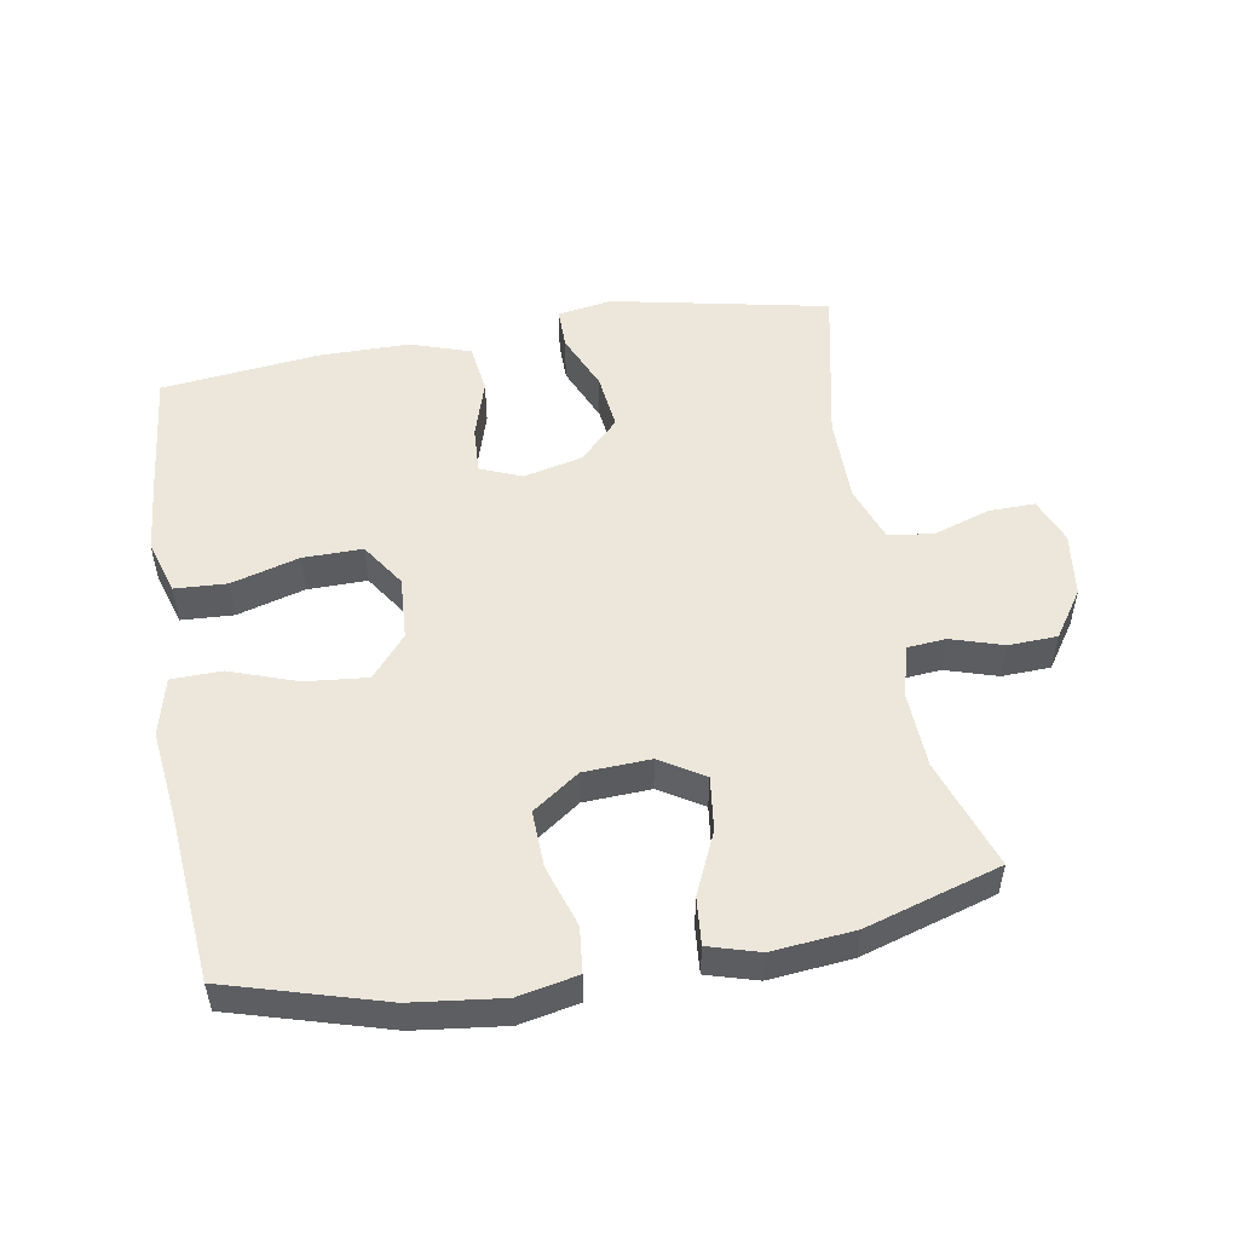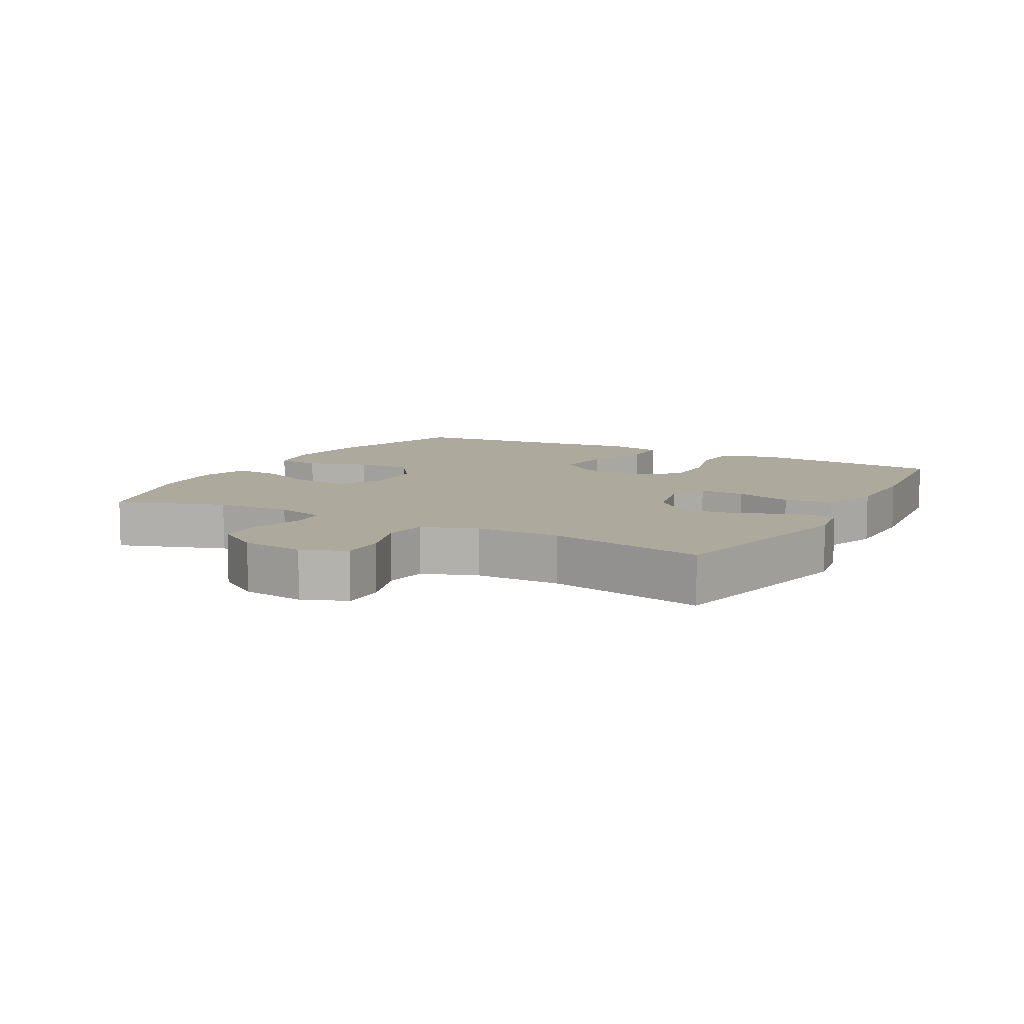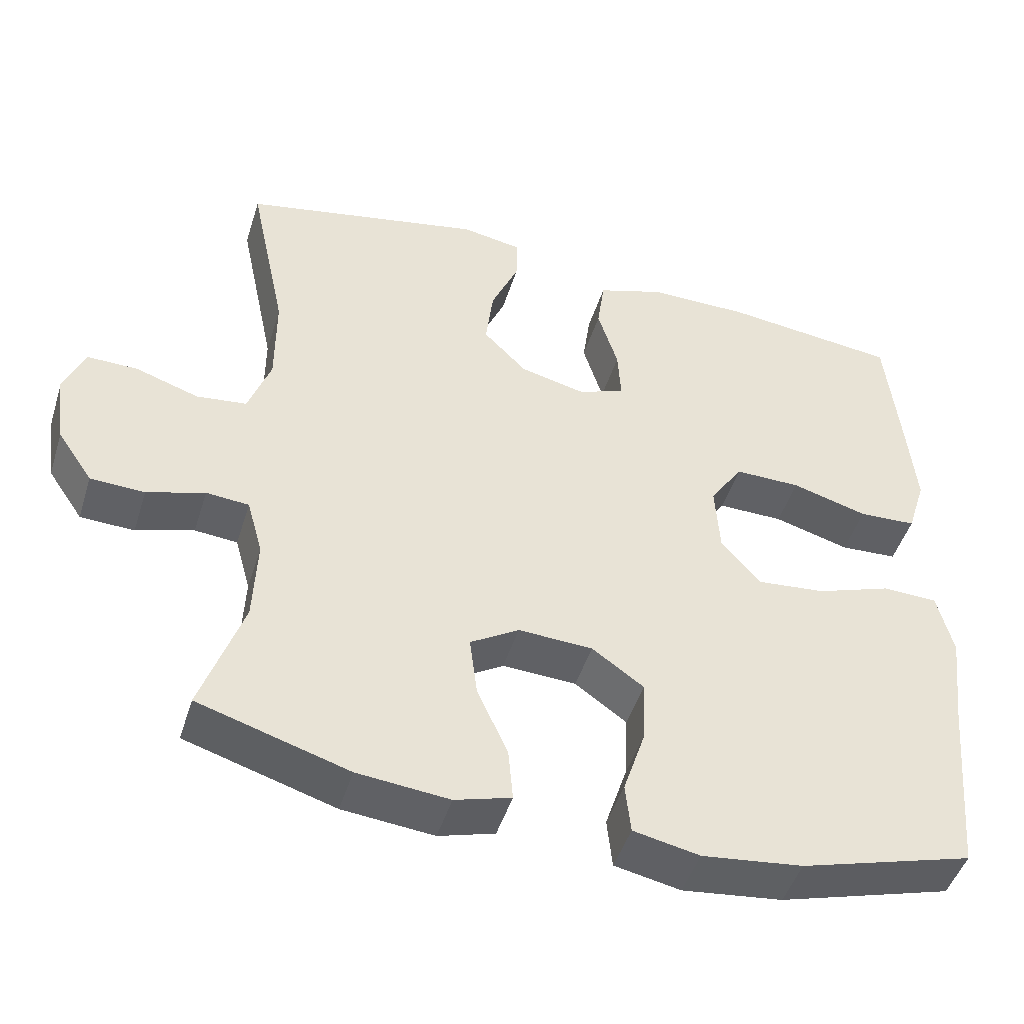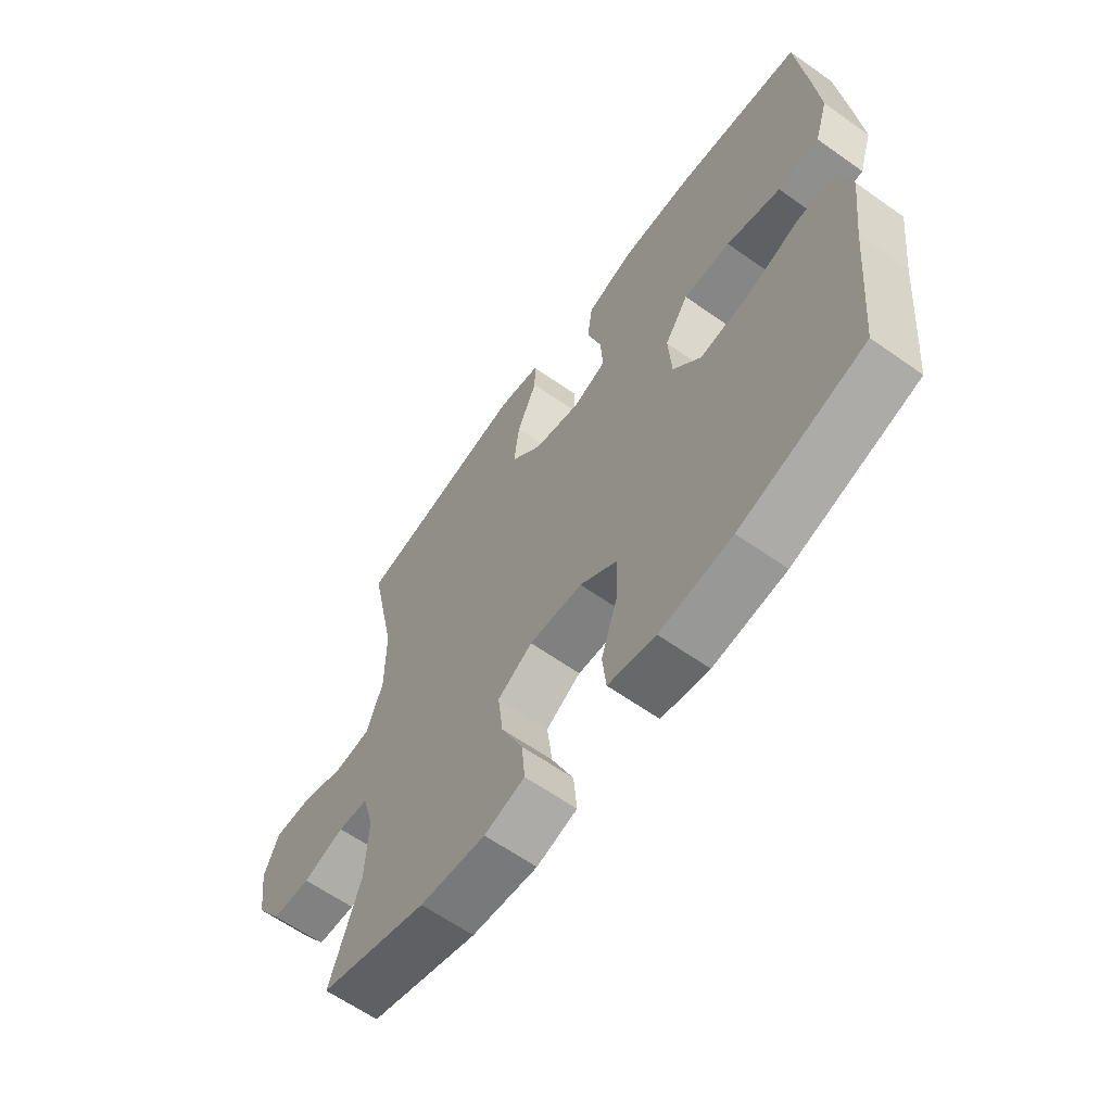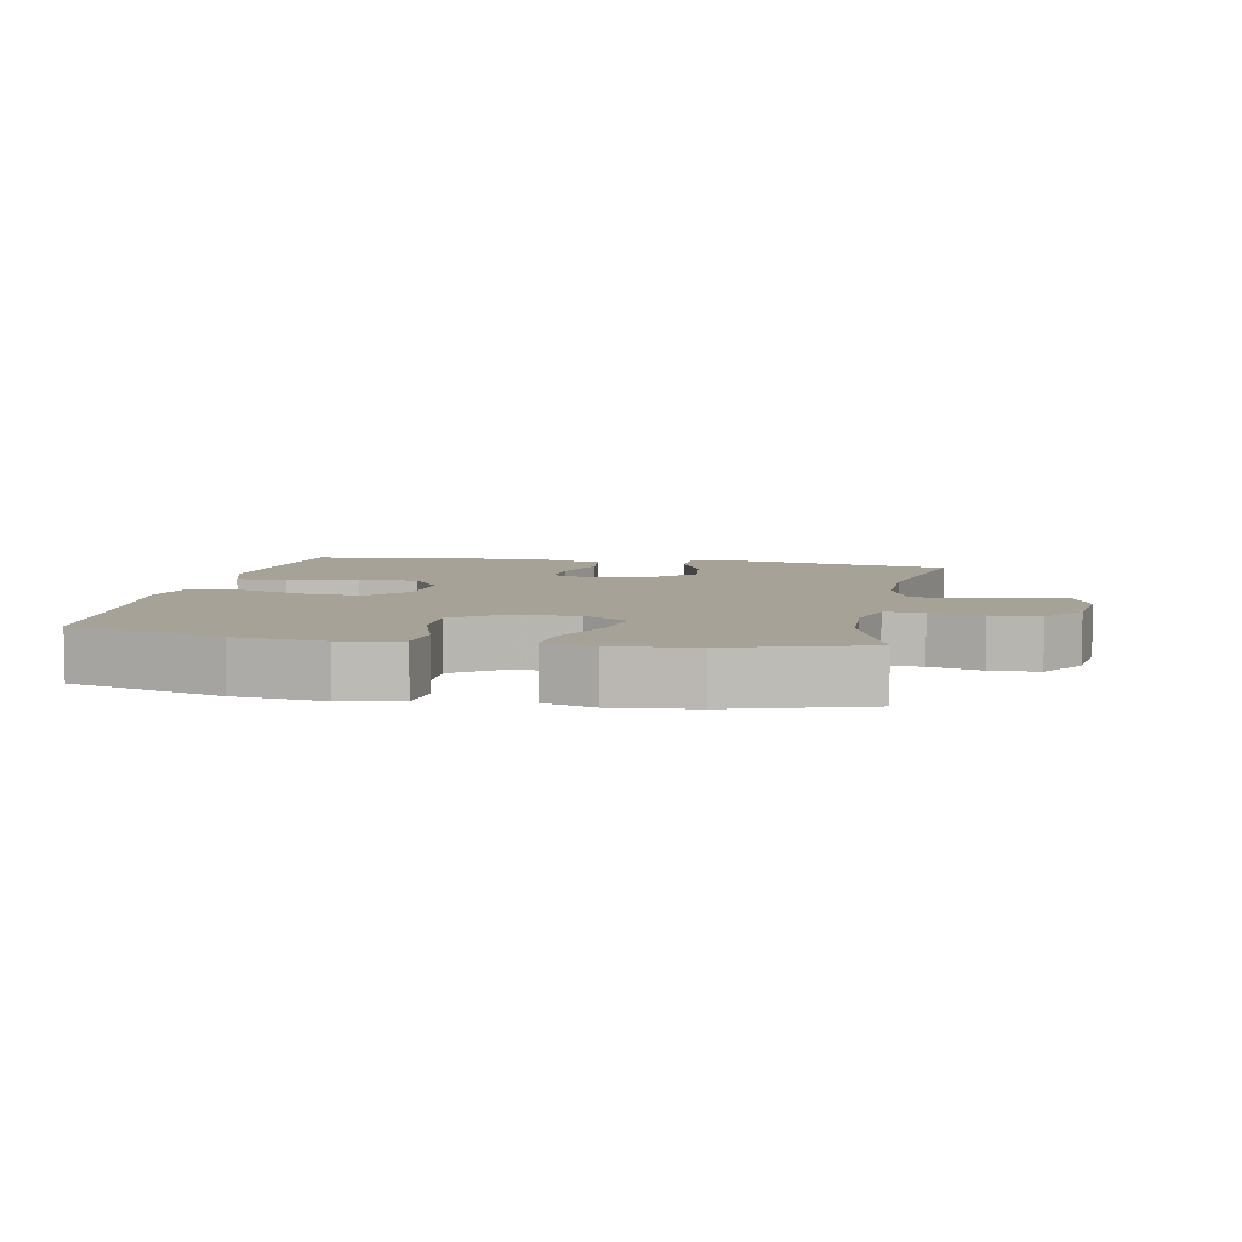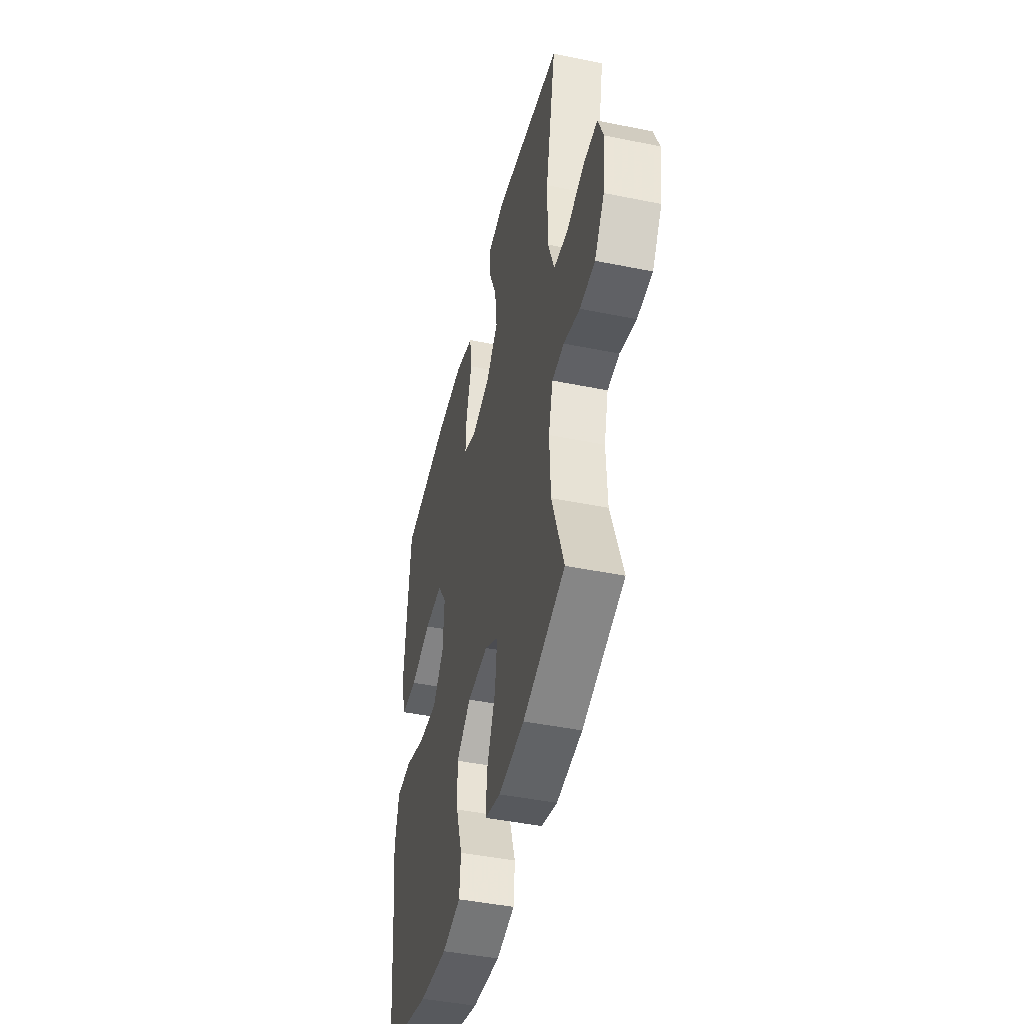
<metadata>
{"format":"obj","ext":"obj","renderer":"f3d","projection":"perspective","resolution":1024,"background":"white","views":[{"elev":52.1,"azim":170.3,"up":"+Y"},{"elev":8.9,"azim":-61.3,"up":"+Y"},{"elev":-47.1,"azim":-17.1,"up":"+Z"},{"elev":-62.6,"azim":54.4,"up":"+Z"},{"elev":6.4,"azim":-169.0,"up":"+Y"},{"elev":-45.2,"azim":-103.2,"up":"+Z"}]}
</metadata>
<code>
v -0.5 0.07 0.5
v -0.177 0.07 0.566
v -0.097 0.07 0.552
v -0.097 0.07 0.491
v -0.134 0.07 0.405
v -0.144 0.07 0.321
v -0.086 0.07 0.262
v 0.002 0.07 0.241
v 0.063 0.07 0.266
v 0.059 0.07 0.336
v 0.032 0.07 0.424
v 0.042 0.07 0.497
v 0.132 0.07 0.527
v 0.266 0.07 0.527
v 0.5 0.07 0.5
v 0.518 0.07 0.322
v 0.529 0.07 0.2
v 0.504 0.07 0.12
v 0.427 0.07 0.116
v 0.326 0.07 0.145
v 0.238 0.07 0.146
v 0.194 0.07 0.08
v 0.2 0.07 -0.014
v 0.252 0.07 -0.076
v 0.344 0.07 -0.067
v 0.444 0.07 -0.032
v 0.518 0.07 -0.034
v 0.539 0.07 -0.12
v 0.523 0.07 -0.252
v 0.5 0.07 -0.5
v 0.269 0.07 -0.567
v 0.135 0.07 -0.583
v 0.047 0.07 -0.565
v 0.04 0.07 -0.498
v 0.07 0.07 -0.406
v 0.073 0.07 -0.322
v 0.004 0.07 -0.273
v -0.095 0.07 -0.268
v -0.16 0.07 -0.308
v -0.15 0.07 -0.389
v -0.109 0.07 -0.481
v -0.103 0.07 -0.551
v -0.178 0.07 -0.573
v -0.3 0.07 -0.561
v -0.5 0.07 -0.5
v -0.444 0.07 -0.337
v -0.439 0.07 -0.223
v -0.46 0.07 -0.147
v -0.517 0.07 -0.142
v -0.594 0.07 -0.166
v -0.666 0.07 -0.163
v -0.713 0.07 -0.094
v -0.726 0.07 0.002
v -0.699 0.07 0.069
v -0.631 0.07 0.068
v -0.547 0.07 0.04
v -0.48 0.07 0.048
v -0.45 0.07 0.132
v -0.45 0.07 0.26
v -0.5 0 0.5
v -0.177 0 0.566
v -0.097 0 0.552
v -0.097 0 0.491
v -0.134 0 0.405
v -0.144 0 0.321
v -0.086 0 0.262
v 0.002 0 0.241
v 0.063 0 0.266
v 0.059 0 0.336
v 0.032 0 0.424
v 0.042 0 0.497
v 0.132 0 0.527
v 0.266 0 0.527
v 0.5 0 0.5
v 0.518 0 0.322
v 0.529 0 0.2
v 0.504 0 0.12
v 0.427 0 0.116
v 0.326 0 0.145
v 0.238 0 0.146
v 0.194 0 0.08
v 0.2 0 -0.014
v 0.252 0 -0.076
v 0.344 0 -0.067
v 0.444 0 -0.032
v 0.518 0 -0.034
v 0.539 0 -0.12
v 0.523 0 -0.252
v 0.5 0 -0.5
v 0.269 0 -0.567
v 0.135 0 -0.583
v 0.047 0 -0.565
v 0.04 0 -0.498
v 0.07 0 -0.406
v 0.073 0 -0.322
v 0.004 0 -0.273
v -0.095 0 -0.268
v -0.16 0 -0.308
v -0.15 0 -0.389
v -0.109 0 -0.481
v -0.103 0 -0.551
v -0.178 0 -0.573
v -0.3 0 -0.561
v -0.5 0 -0.5
v -0.444 0 -0.337
v -0.439 0 -0.223
v -0.46 0 -0.147
v -0.517 0 -0.142
v -0.594 0 -0.166
v -0.666 0 -0.163
v -0.713 0 -0.094
v -0.726 0 0.002
v -0.699 0 0.069
v -0.631 0 0.068
v -0.547 0 0.04
v -0.48 0 0.048
v -0.45 0 0.132
v -0.45 0 0.26
f 54 55 56
f 53 54 56
f 52 53 56
f 51 52 56
f 50 51 56
f 49 50 56
f 48 49 56 57
f 47 48 57 58
f 44 45 46
f 43 44 46
f 42 43 46
f 41 42 46
f 40 41 46
f 39 40 46 47
f 47 58 59
f 39 47 59
f 38 39 59
f 33 34 35
f 32 33 35
f 31 32 35
f 30 31 35
f 29 30 35
f 29 35 36
f 28 29 36
f 27 28 36
f 26 27 36
f 25 26 36
f 24 25 36 37
f 18 19 20
f 17 18 20
f 16 17 20
f 15 16 20
f 14 15 20
f 13 14 20
f 12 13 20
f 11 12 20
f 10 11 20
f 9 10 20 21
f 8 9 21 22
f 3 4 5
f 2 3 5
f 1 2 5
f 59 1 5
f 59 5 6
f 37 38 59
f 24 37 59
f 23 24 59
f 22 23 59
f 8 22 59
f 7 8 59
f 6 7 59
f 115 114 113
f 115 113 112
f 115 112 111
f 115 111 110
f 115 110 109
f 115 109 108
f 116 115 108 107
f 117 116 107 106
f 105 104 103
f 105 103 102
f 105 102 101
f 105 101 100
f 105 100 99
f 106 105 99 98
f 118 117 106
f 118 106 98
f 118 98 97
f 94 93 92
f 94 92 91
f 94 91 90
f 94 90 89
f 94 89 88
f 95 94 88
f 95 88 87
f 95 87 86
f 95 86 85
f 95 85 84
f 96 95 84 83
f 79 78 77
f 79 77 76
f 79 76 75
f 79 75 74
f 79 74 73
f 79 73 72
f 79 72 71
f 79 71 70
f 79 70 69
f 80 79 69 68
f 81 80 68 67
f 64 63 62
f 64 62 61
f 64 61 60
f 64 60 118
f 65 64 118
f 118 97 96
f 118 96 83
f 118 83 82
f 118 82 81
f 118 81 67
f 118 67 66
f 118 66 65
f 1 60 61 2
f 2 61 62 3
f 3 62 63 4
f 4 63 64 5
f 5 64 65 6
f 6 65 66 7
f 7 66 67 8
f 8 67 68 9
f 9 68 69 10
f 10 69 70 11
f 11 70 71 12
f 12 71 72 13
f 13 72 73 14
f 14 73 74 15
f 15 74 75 16
f 16 75 76 17
f 17 76 77 18
f 18 77 78 19
f 19 78 79 20
f 20 79 80 21
f 21 80 81 22
f 22 81 82 23
f 23 82 83 24
f 24 83 84 25
f 25 84 85 26
f 26 85 86 27
f 27 86 87 28
f 28 87 88 29
f 29 88 89 30
f 30 89 90 31
f 31 90 91 32
f 32 91 92 33
f 33 92 93 34
f 34 93 94 35
f 35 94 95 36
f 36 95 96 37
f 37 96 97 38
f 38 97 98 39
f 39 98 99 40
f 40 99 100 41
f 41 100 101 42
f 42 101 102 43
f 43 102 103 44
f 44 103 104 45
f 45 104 105 46
f 46 105 106 47
f 47 106 107 48
f 48 107 108 49
f 49 108 109 50
f 50 109 110 51
f 51 110 111 52
f 52 111 112 53
f 53 112 113 54
f 54 113 114 55
f 55 114 115 56
f 56 115 116 57
f 57 116 117 58
f 58 117 118 59
f 59 118 60 1

</code>
